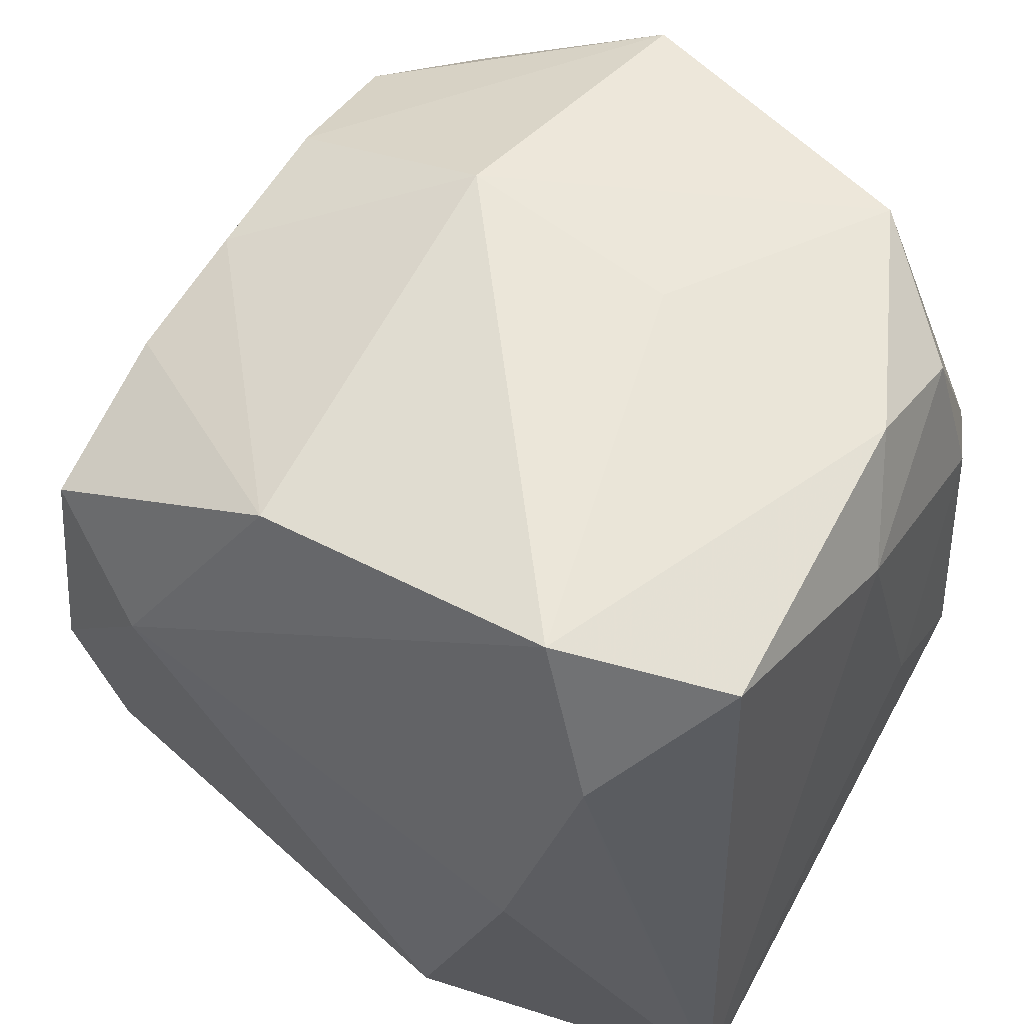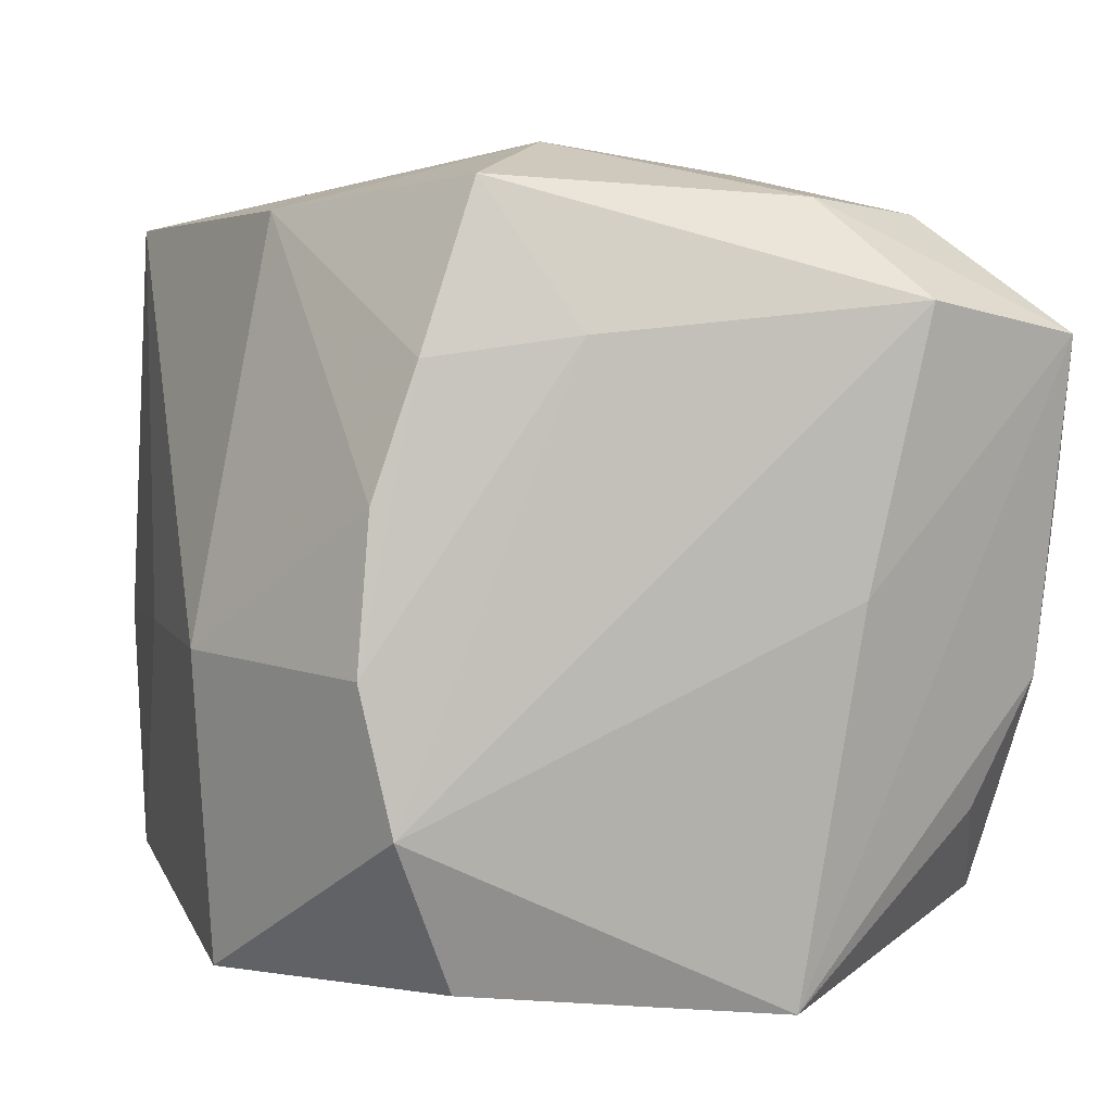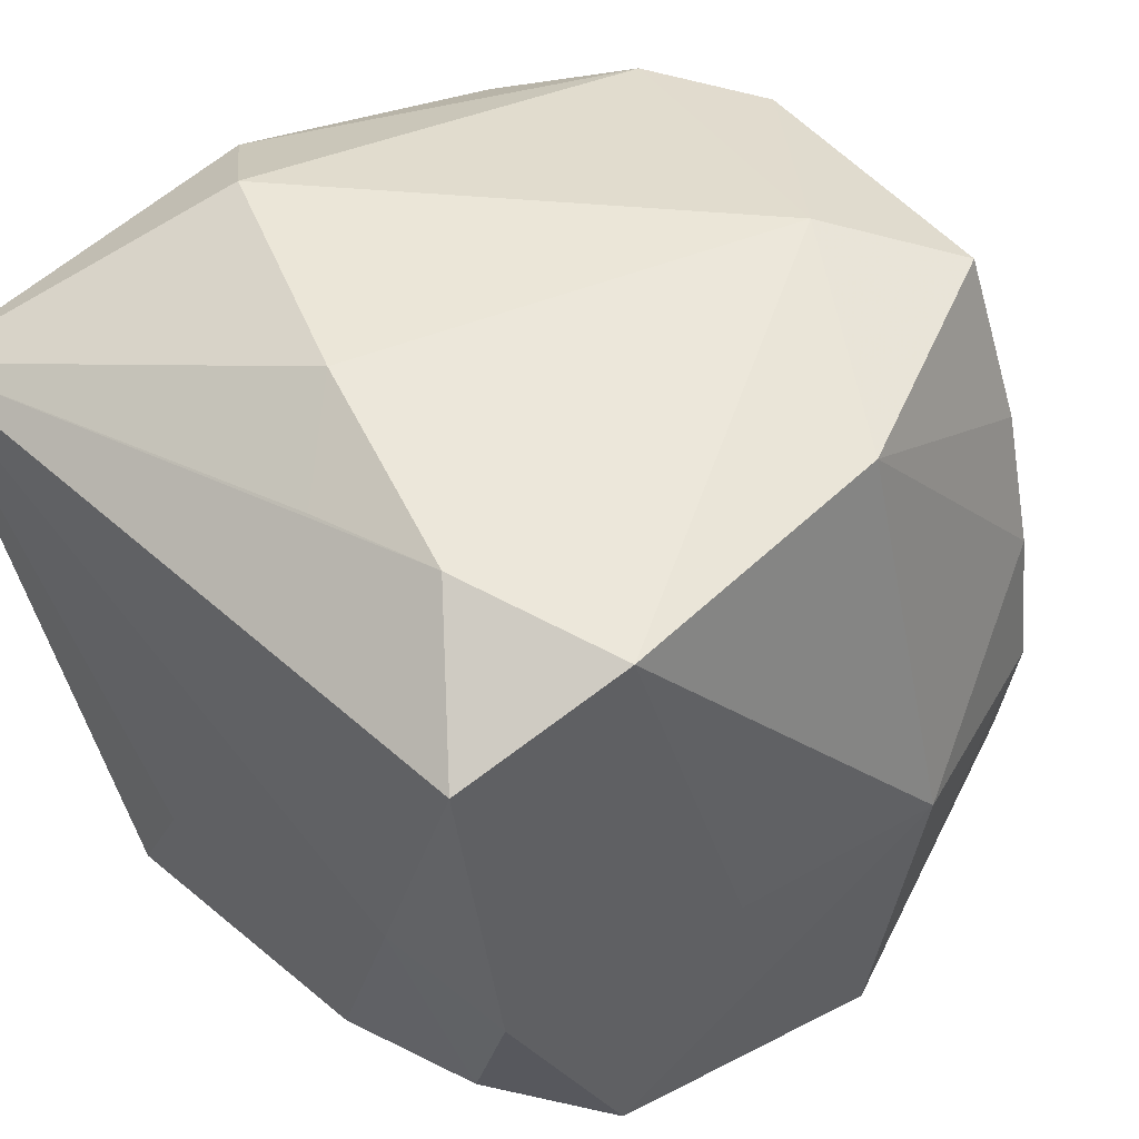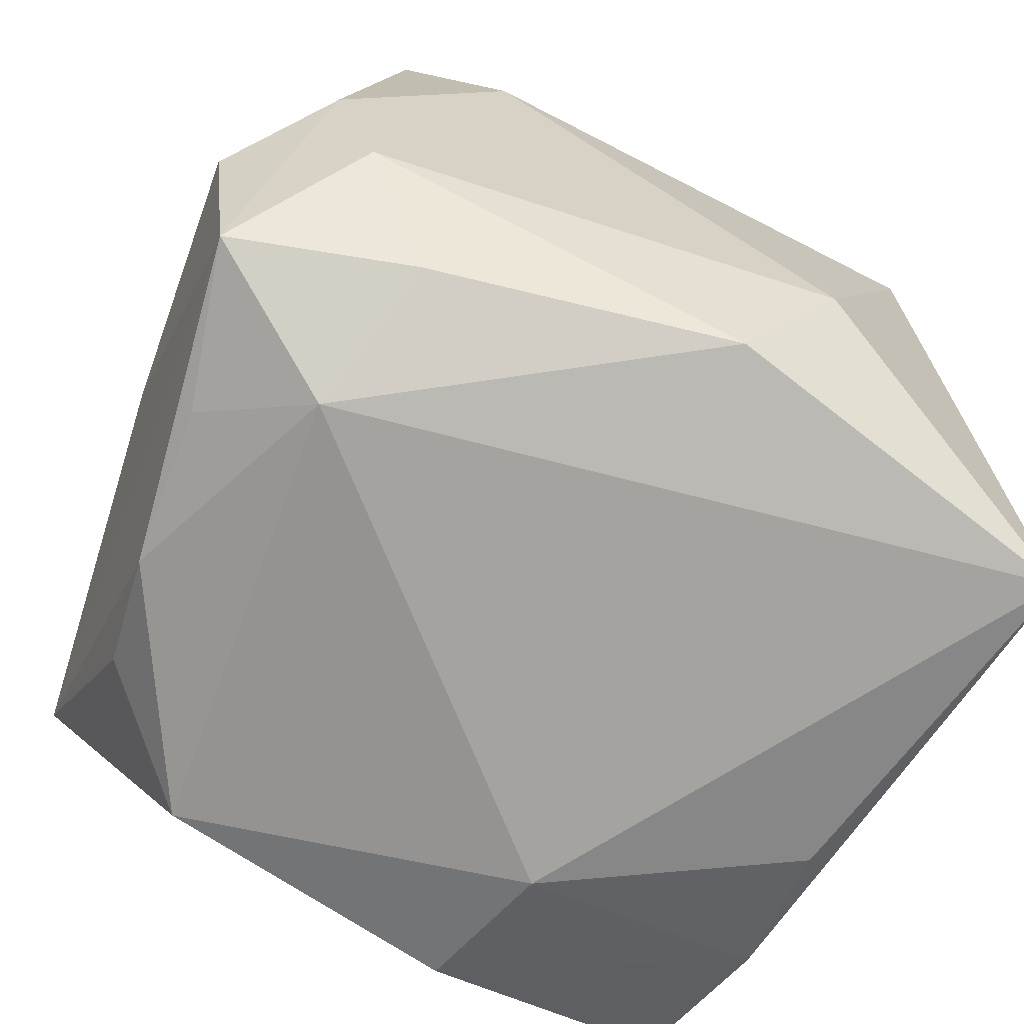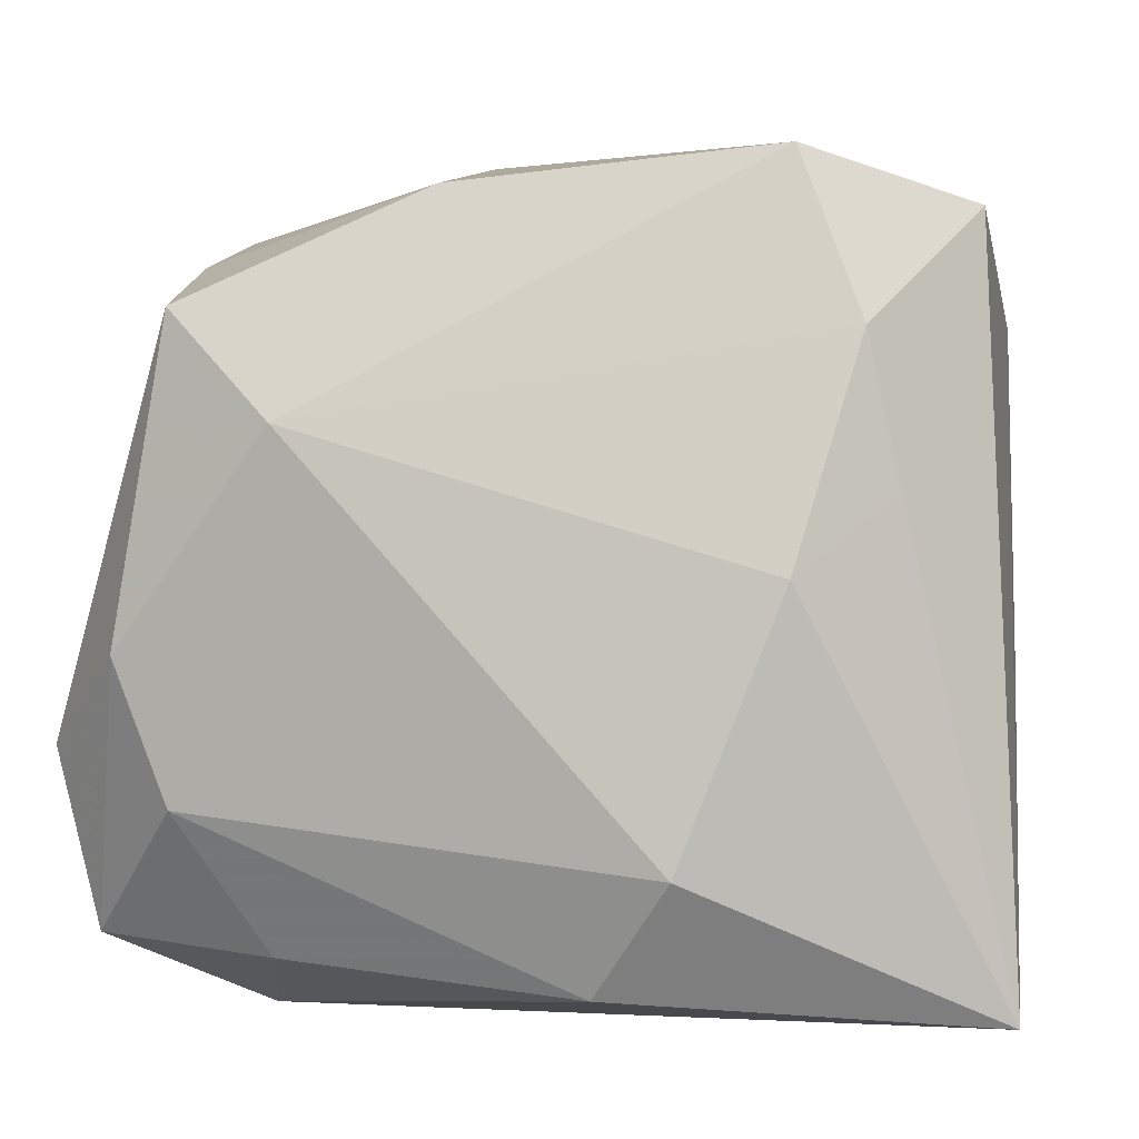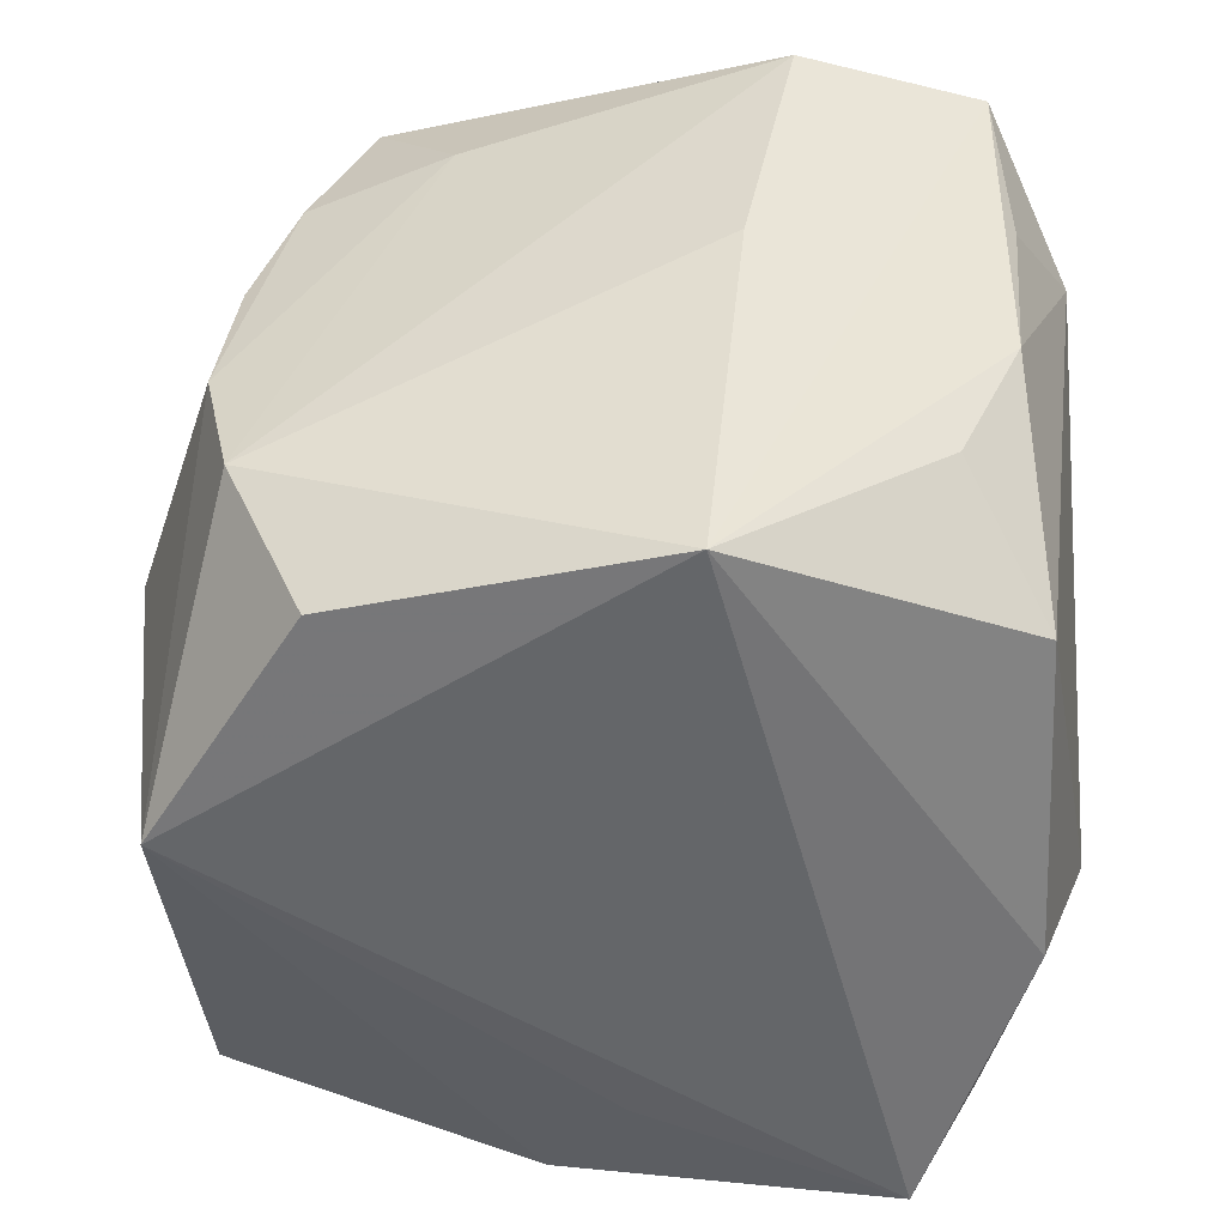
<metadata>
{"format":"obj","ext":"obj","renderer":"f3d","projection":"perspective","resolution":1024,"background":"white","views":[{"elev":52.9,"azim":33.2,"up":"+Y"},{"elev":3.8,"azim":-115.0,"up":"+Z"},{"elev":45.8,"azim":137.3,"up":"+Z"},{"elev":-73.0,"azim":-25.2,"up":"+Y"},{"elev":-2.9,"azim":9.4,"up":"+Y"},{"elev":-52.8,"azim":-89.1,"up":"+Z"}]}
</metadata>
<code>
v 0.01672 0.01662 -0.003281
v -0.02004 -0.01491 0.01045
v 0.0164 -0.01445 -0.011
v -0.01804 -0.01543 0.002791
v 0.01092 0.01783 -0.01424
v 0.01522 -0.01087 -0.01878
v 0.004636 -0.01822 -0.01018
v 0.005215 0.01901 -0.002801
v -0.01445 0.01217 -0.01734
v 0.01816 0.01544 0.01195
v -0.01536 0.01613 0.003329
v -0.01578 0.01413 0.009339
v 0.01809 0.007253 -0.01095
v -0.005265 0.02055 -0.003181
v 0.01859 -0.007053 -0.01194
v -0.01627 0.01549 -0.01033
v -0.02165 -0.006789 0.01179
v -0.01323 -0.01822 0.00628
v -0.01795 0.007609 0.0103
v -0.0182 -0.002364 -0.01878
v -0.01528 0.01134 0.01694
v -0.01129 -0.01543 -0.01531
v -0.01542 -0.009497 0.01571
v 0.005956 -0.01208 0.01891
v 0.01589 0.004218 -0.01604
v 0.01067 0.01761 0.01562
v -0.01571 0.01685 -0.003749
v 0.01892 0.01178 0.0004547
v 0.01067 -0.0002686 0.01887
v 0.01657 0.0144 -0.009717
v 0.002346 -0.017 0.01623
v -0.01746 -0.01484 -0.004774
v 0.0148 0.003286 0.01596
v -0.01038 0.006222 0.01876
v -0.01159 -0.01573 0.01308
v 0.01077 0.0007306 -0.01782
v 0.01356 0.009942 0.01688
v -0.003687 0.01912 -0.0175
v -0.0178 -0.00307 0.0162
v -0.02059 -0.004267 -0.0008097
v -0.0167 -0.01204 -0.01073
v 0.002992 -0.01579 -0.01718
v -0.004027 0.01632 0.01588
v 0.016 -0.01676 -0.004287
v 0.01909 -0.003272 -0.005394
v 0.01933 -0.01822 0.01255
f 40 16 20
f 8 5 14
f 1 5 8
f 42 20 6
f 42 22 20
f 18 4 32
f 32 22 18
f 34 23 24
f 24 23 31
f 46 24 31
f 18 46 31
f 16 40 17
f 27 11 14
f 14 5 38
f 38 27 14
f 16 27 38
f 6 20 38
f 46 15 45
f 45 28 46
f 1 8 26
f 26 8 14
f 3 42 6
f 6 15 3
f 3 15 46
f 46 44 3
f 20 22 41
f 41 32 20
f 22 32 41
f 39 34 21
f 23 34 39
f 21 17 39
f 18 31 35
f 35 31 23
f 19 17 21
f 16 17 19
f 19 27 16
f 20 16 9
f 9 38 20
f 16 38 9
f 6 38 36
f 30 5 1
f 1 28 30
f 29 24 46
f 29 34 24
f 46 28 10
f 10 28 1
f 1 26 10
f 21 34 43
f 34 26 43
f 14 11 43
f 43 26 14
f 7 3 44
f 42 3 7
f 7 44 46
f 22 42 7
f 7 46 18
f 18 22 7
f 2 35 23
f 23 39 2
f 2 39 17
f 18 35 2
f 2 4 18
f 2 32 4
f 20 32 2
f 2 17 40
f 2 40 20
f 11 27 12
f 27 19 12
f 12 19 21
f 21 43 12
f 12 43 11
f 5 30 25
f 6 36 25
f 25 38 5
f 25 36 38
f 25 15 6
f 33 29 46
f 37 10 26
f 37 26 34
f 34 29 37
f 29 33 37
f 46 10 37
f 37 33 46
f 15 25 13
f 13 25 30
f 13 30 28
f 13 45 15
f 28 45 13

</code>
